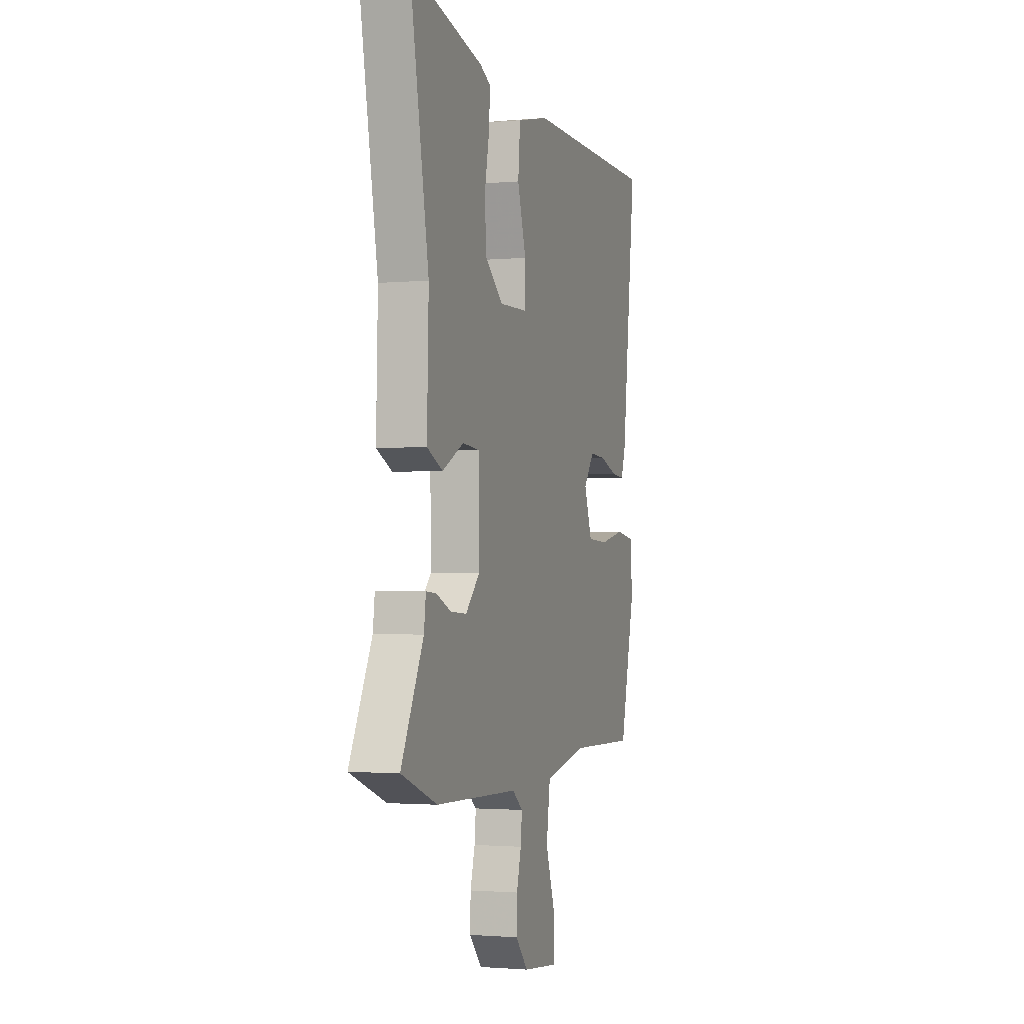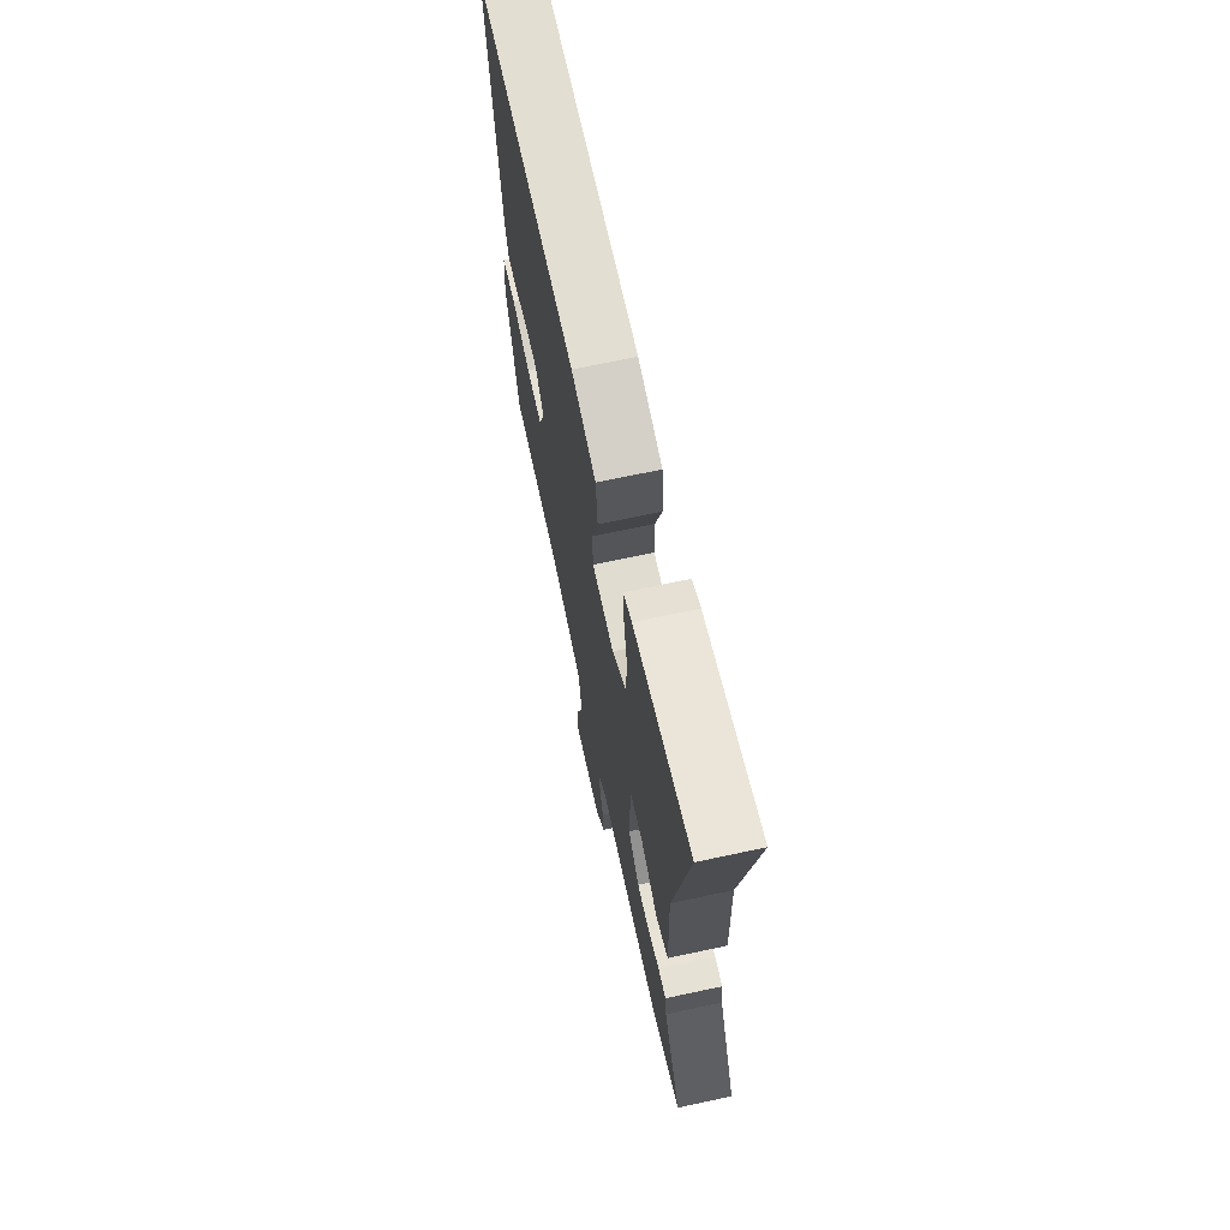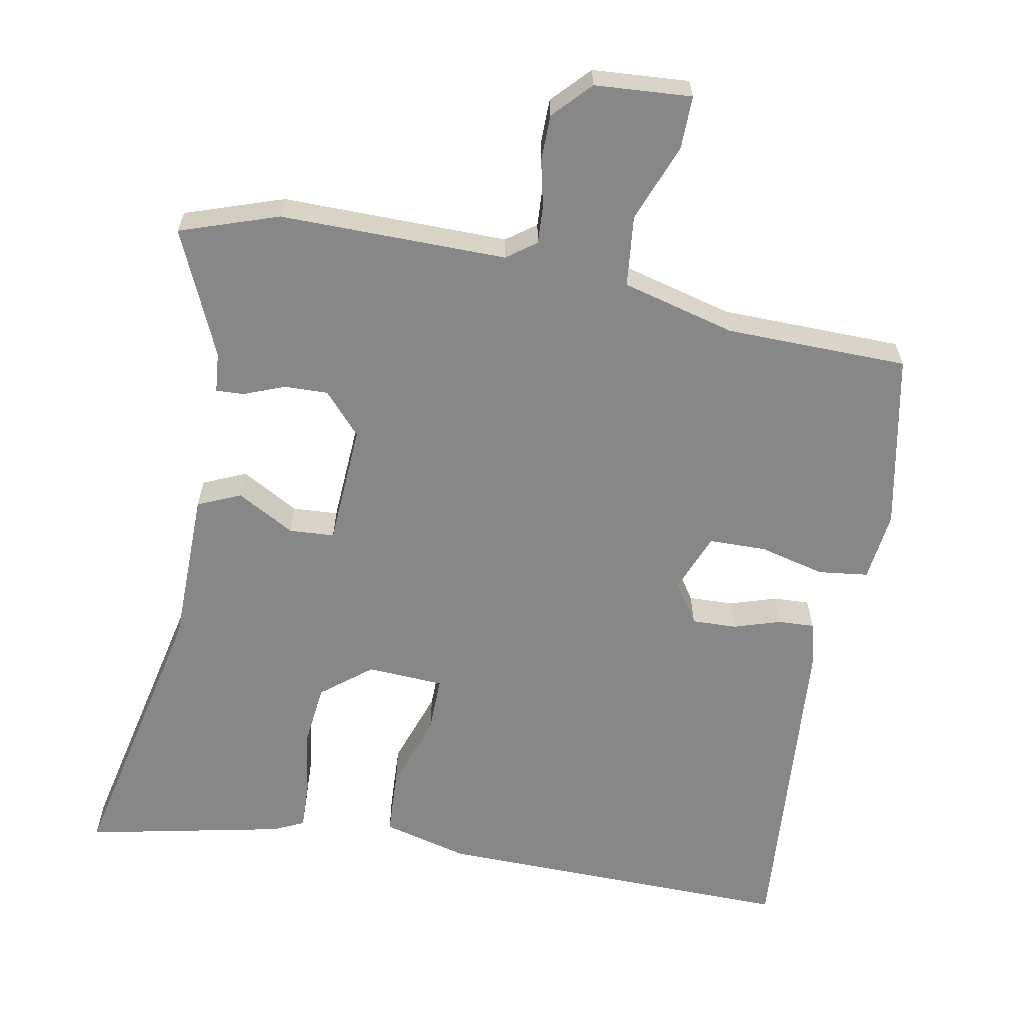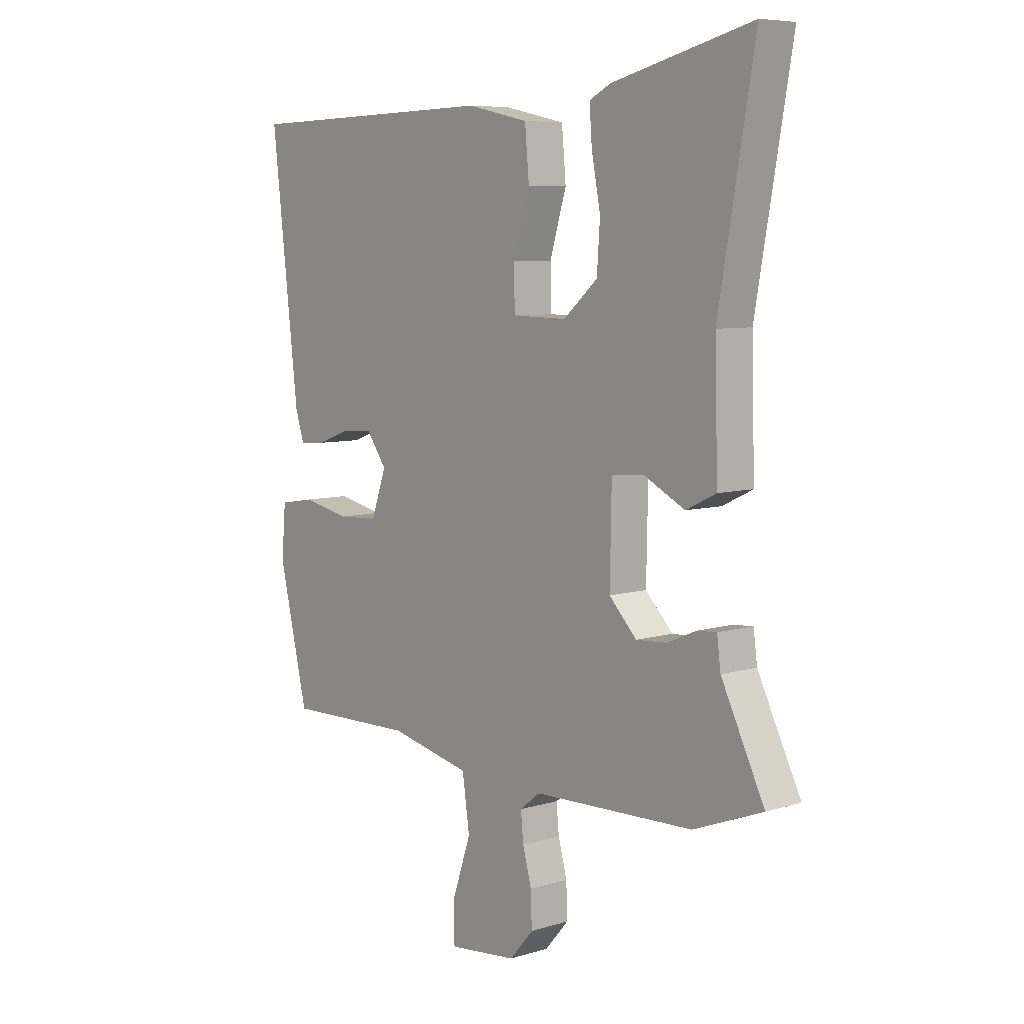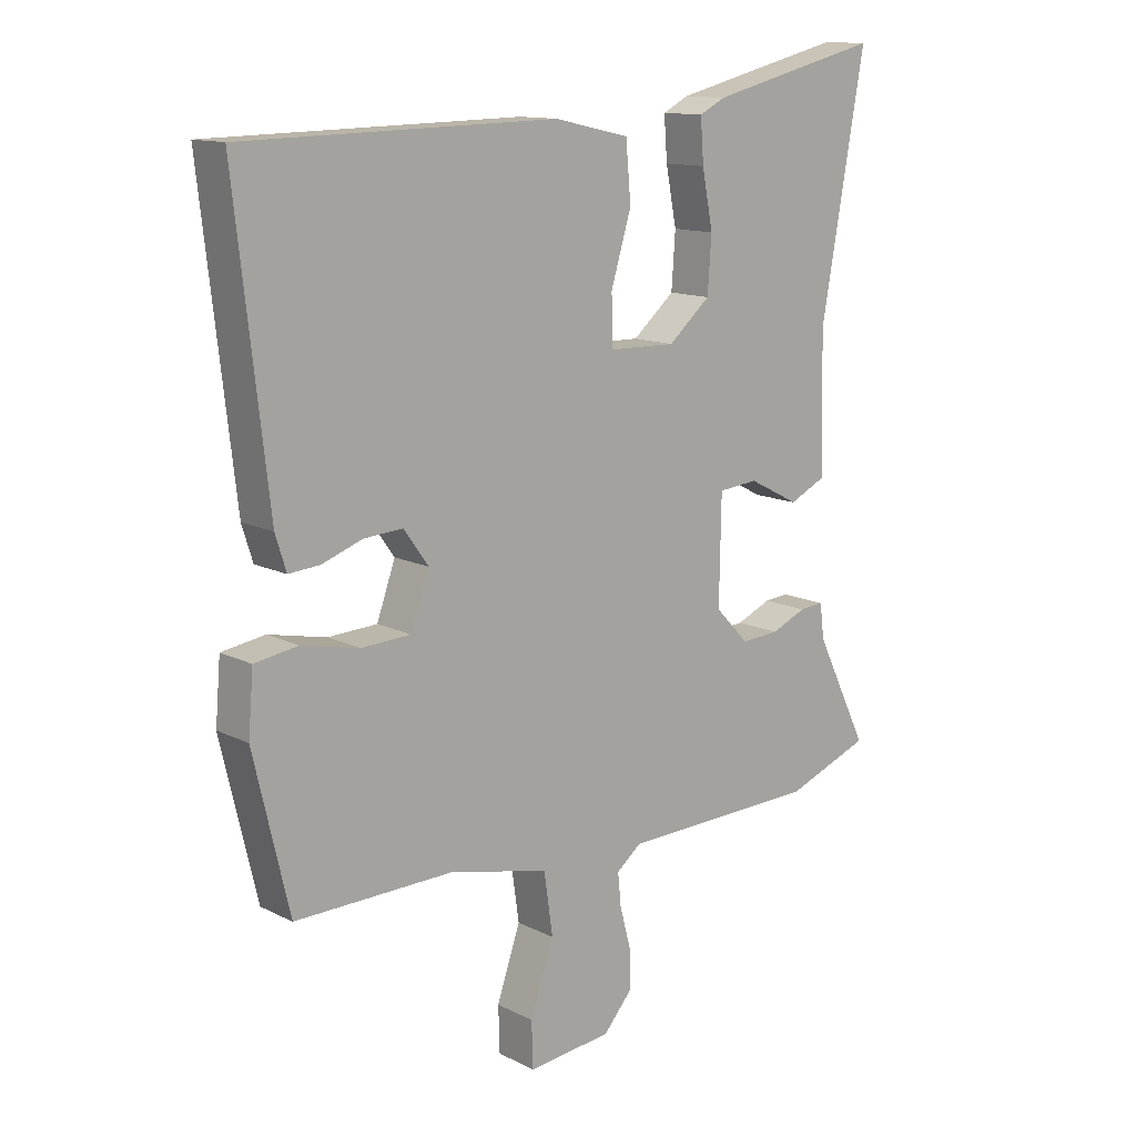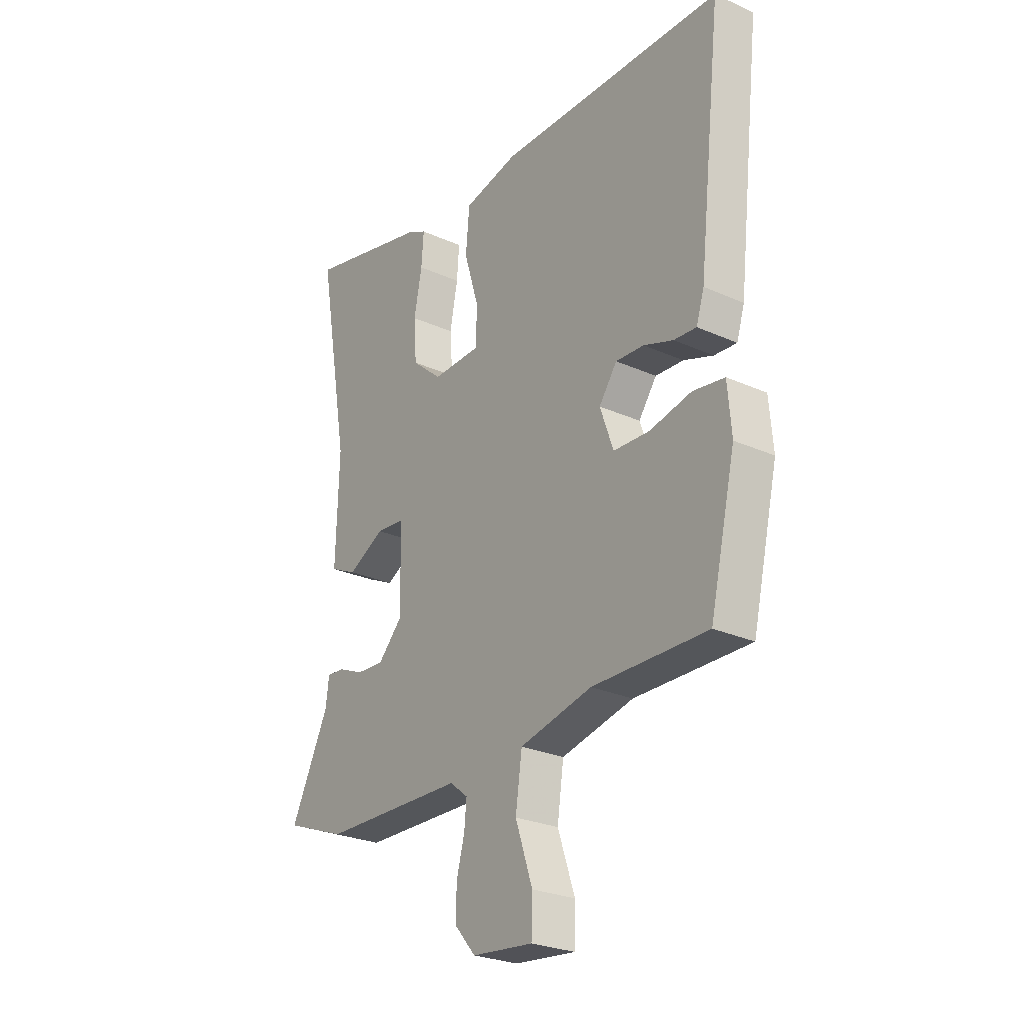
<metadata>
{"format":"obj","ext":"obj","renderer":"f3d","projection":"perspective","resolution":1024,"background":"white","views":[{"elev":-1.7,"azim":108.4,"up":"+Z"},{"elev":68.7,"azim":77.9,"up":"+Z"},{"elev":-62.6,"azim":167.3,"up":"+Y"},{"elev":7.1,"azim":49.1,"up":"+Z"},{"elev":12.9,"azim":-41.2,"up":"+Z"},{"elev":-26.5,"azim":-125.2,"up":"+Z"}]}
</metadata>
<code>
v -0.513 0.07 0.445
v -0.02 0.07 0.455
v 0.098 0.07 0.429
v 0.106 0.07 0.339
v 0.074 0.07 0.233
v 0.076 0.07 0.156
v 0.181 0.07 0.154
v 0.247 0.07 0.211
v 0.253 0.07 0.297
v 0.236 0.07 0.385
v 0.231 0.07 0.452
v 0.272 0.07 0.473
v 0.542 0.07 0.54
v 0.473 0.07 0.15
v 0.479 0.07 -0.064
v 0.421 0.07 -0.092
v 0.341 0.07 -0.051
v 0.279 0.07 -0.057
v 0.276 0.07 -0.224
v 0.329 0.07 -0.279
v 0.389 0.07 -0.275
v 0.444 0.07 -0.251
v 0.482 0.07 -0.248
v 0.489 0.07 -0.303
v 0.572 0.07 -0.472
v 0.439 0.07 -0.523
v 0.129 0.07 -0.532
v 0.09 0.07 -0.563
v 0.095 0.07 -0.615
v 0.112 0.07 -0.678
v 0.114 0.07 -0.741
v 0.068 0.07 -0.794
v -0.064 0.07 -0.808
v -0.066 0.07 -0.736
v -0.029 0.07 -0.627
v -0.043 0.07 -0.53
v -0.2 0.07 -0.495
v -0.449 0.07 -0.5
v -0.505 0.07 -0.261
v -0.497 0.07 -0.165
v -0.429 0.07 -0.154
v -0.338 0.07 -0.173
v -0.26 0.07 -0.169
v -0.231 0.07 -0.087
v -0.27 0.07 -0.033
v -0.331 0.07 -0.037
v -0.395 0.07 -0.06
v -0.444 0.07 -0.064
v -0.461 0.07 -0.01
v -0.513 0 0.445
v -0.02 0 0.455
v 0.098 0 0.429
v 0.106 0 0.339
v 0.074 0 0.233
v 0.076 0 0.156
v 0.181 0 0.154
v 0.247 0 0.211
v 0.253 0 0.297
v 0.236 0 0.385
v 0.231 0 0.452
v 0.272 0 0.473
v 0.542 0 0.54
v 0.473 0 0.15
v 0.479 0 -0.064
v 0.421 0 -0.092
v 0.341 0 -0.051
v 0.279 0 -0.057
v 0.276 0 -0.224
v 0.329 0 -0.279
v 0.389 0 -0.275
v 0.444 0 -0.251
v 0.482 0 -0.248
v 0.489 0 -0.303
v 0.572 0 -0.472
v 0.439 0 -0.523
v 0.129 0 -0.532
v 0.09 0 -0.563
v 0.095 0 -0.615
v 0.112 0 -0.678
v 0.114 0 -0.741
v 0.068 0 -0.794
v -0.064 0 -0.808
v -0.066 0 -0.736
v -0.029 0 -0.627
v -0.043 0 -0.53
v -0.2 0 -0.495
v -0.449 0 -0.5
v -0.505 0 -0.261
v -0.497 0 -0.165
v -0.429 0 -0.154
v -0.338 0 -0.173
v -0.26 0 -0.169
v -0.231 0 -0.087
v -0.27 0 -0.033
v -0.331 0 -0.037
v -0.395 0 -0.06
v -0.444 0 -0.064
v -0.461 0 -0.01
f 46 47 48 49
f 45 46 49 1
f 44 45 1 2
f 43 44 2 3
f 39 40 41 42
f 37 38 39 42
f 36 37 42 43
f 32 33 34 35
f 32 35 36
f 29 30 31 32
f 28 29 32 36
f 27 28 36 43
f 24 25 26 27
f 21 22 23 24
f 20 21 24 27
f 19 20 27 43
f 14 15 16 17
f 14 17 18
f 13 14 18
f 12 13 18
f 9 10 11 12
f 8 9 12 18
f 7 8 18 19
f 43 3 4 5
f 43 5 6
f 6 7 19 43
f 98 97 96 95
f 50 98 95 94
f 51 50 94 93
f 52 51 93 92
f 91 90 89 88
f 91 88 87 86
f 92 91 86 85
f 84 83 82 81
f 85 84 81
f 81 80 79 78
f 85 81 78 77
f 92 85 77 76
f 76 75 74 73
f 73 72 71 70
f 76 73 70 69
f 92 76 69 68
f 66 65 64 63
f 67 66 63
f 67 63 62
f 67 62 61
f 61 60 59 58
f 67 61 58 57
f 68 67 57 56
f 54 53 52 92
f 55 54 92
f 92 68 56 55
f 1 50 51 2
f 2 51 52 3
f 3 52 53 4
f 4 53 54 5
f 5 54 55 6
f 6 55 56 7
f 7 56 57 8
f 8 57 58 9
f 9 58 59 10
f 10 59 60 11
f 11 60 61 12
f 12 61 62 13
f 13 62 63 14
f 14 63 64 15
f 15 64 65 16
f 16 65 66 17
f 17 66 67 18
f 18 67 68 19
f 19 68 69 20
f 20 69 70 21
f 21 70 71 22
f 22 71 72 23
f 23 72 73 24
f 24 73 74 25
f 25 74 75 26
f 26 75 76 27
f 27 76 77 28
f 28 77 78 29
f 29 78 79 30
f 30 79 80 31
f 31 80 81 32
f 32 81 82 33
f 33 82 83 34
f 34 83 84 35
f 35 84 85 36
f 36 85 86 37
f 37 86 87 38
f 38 87 88 39
f 39 88 89 40
f 40 89 90 41
f 41 90 91 42
f 42 91 92 43
f 43 92 93 44
f 44 93 94 45
f 45 94 95 46
f 46 95 96 47
f 47 96 97 48
f 48 97 98 49
f 49 98 50 1

</code>
